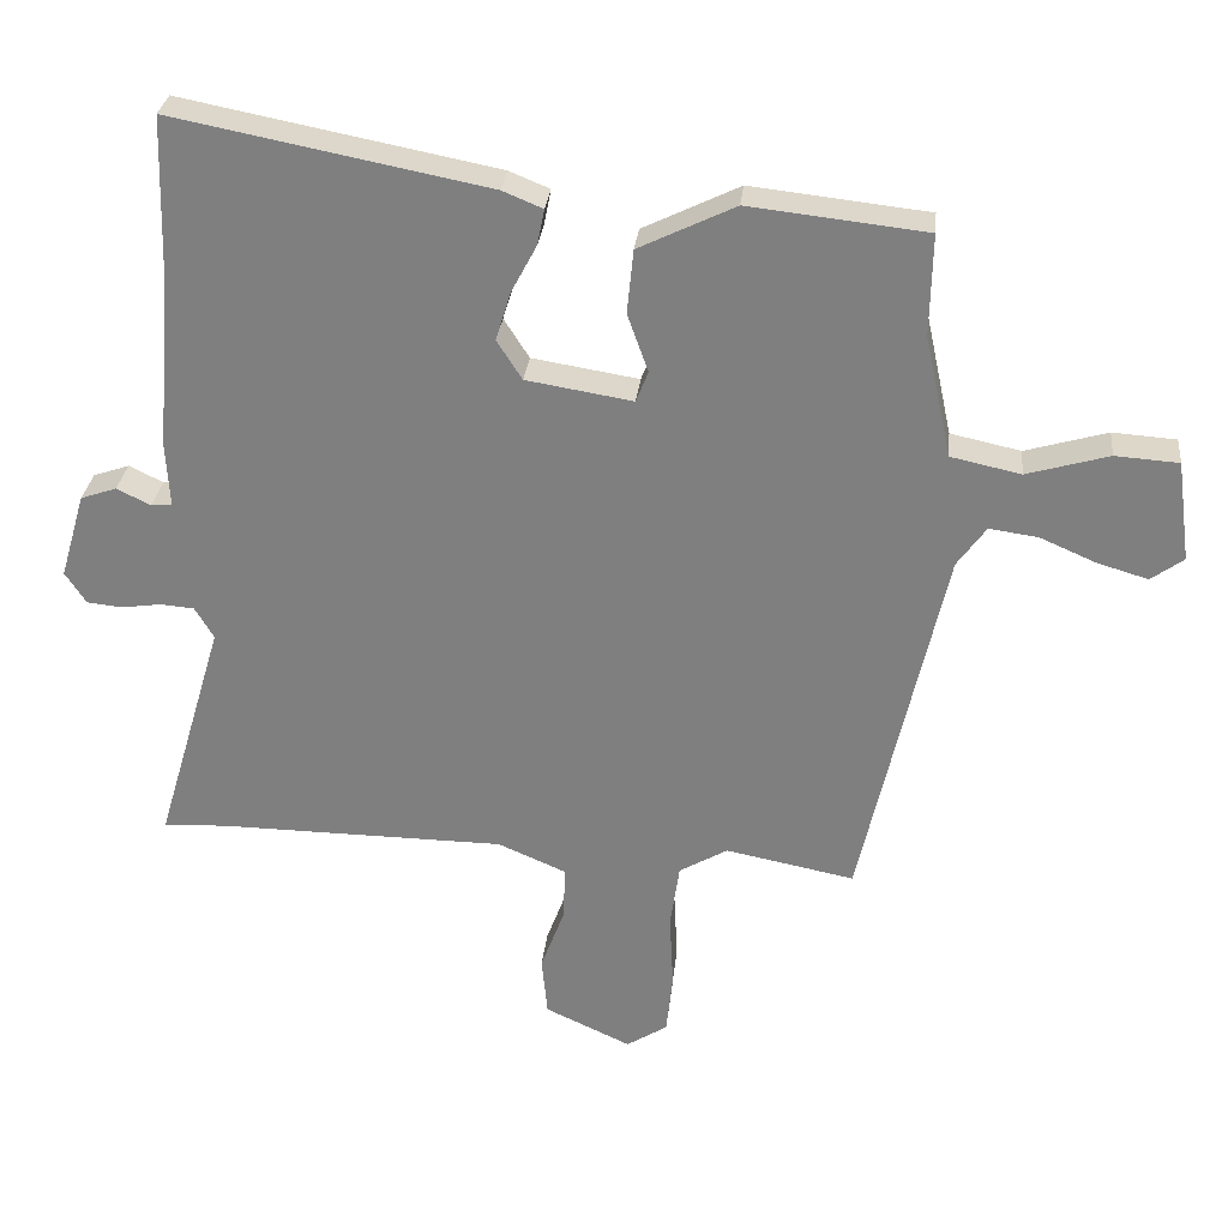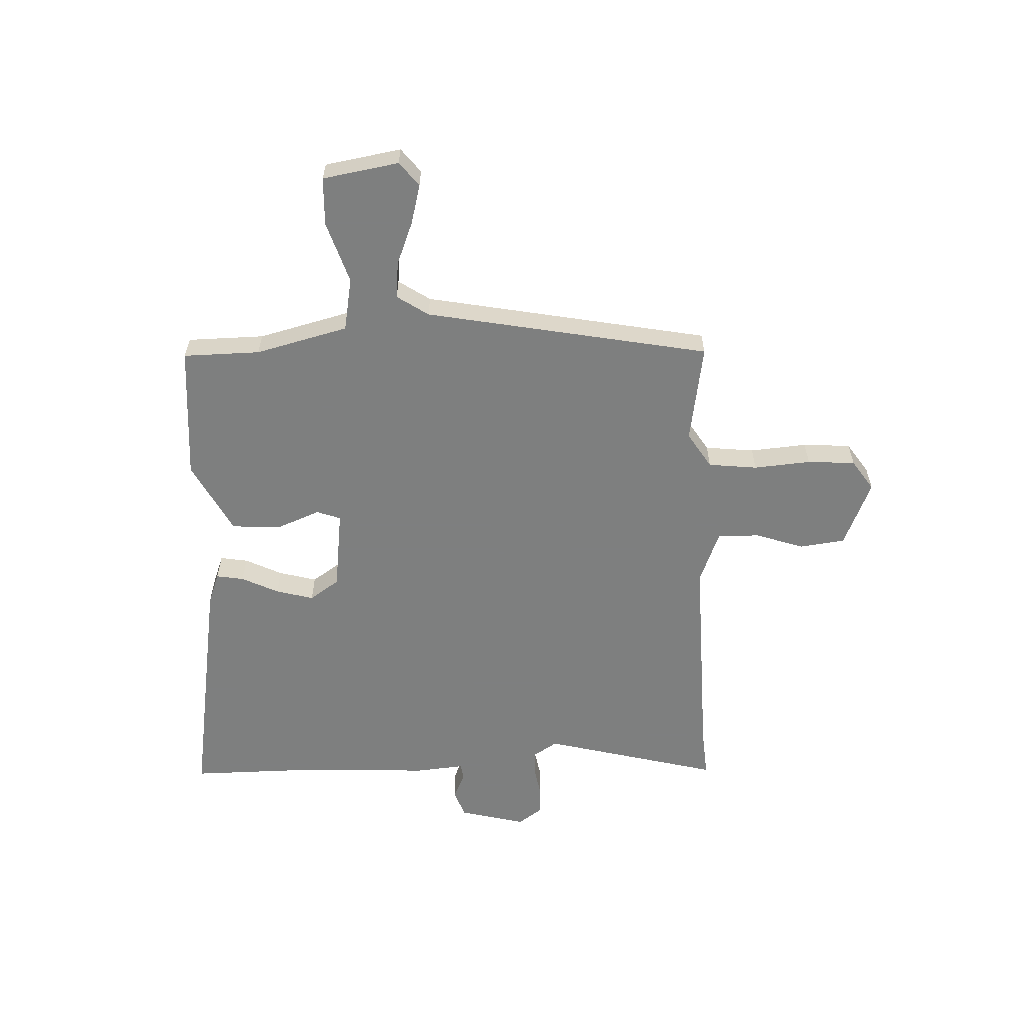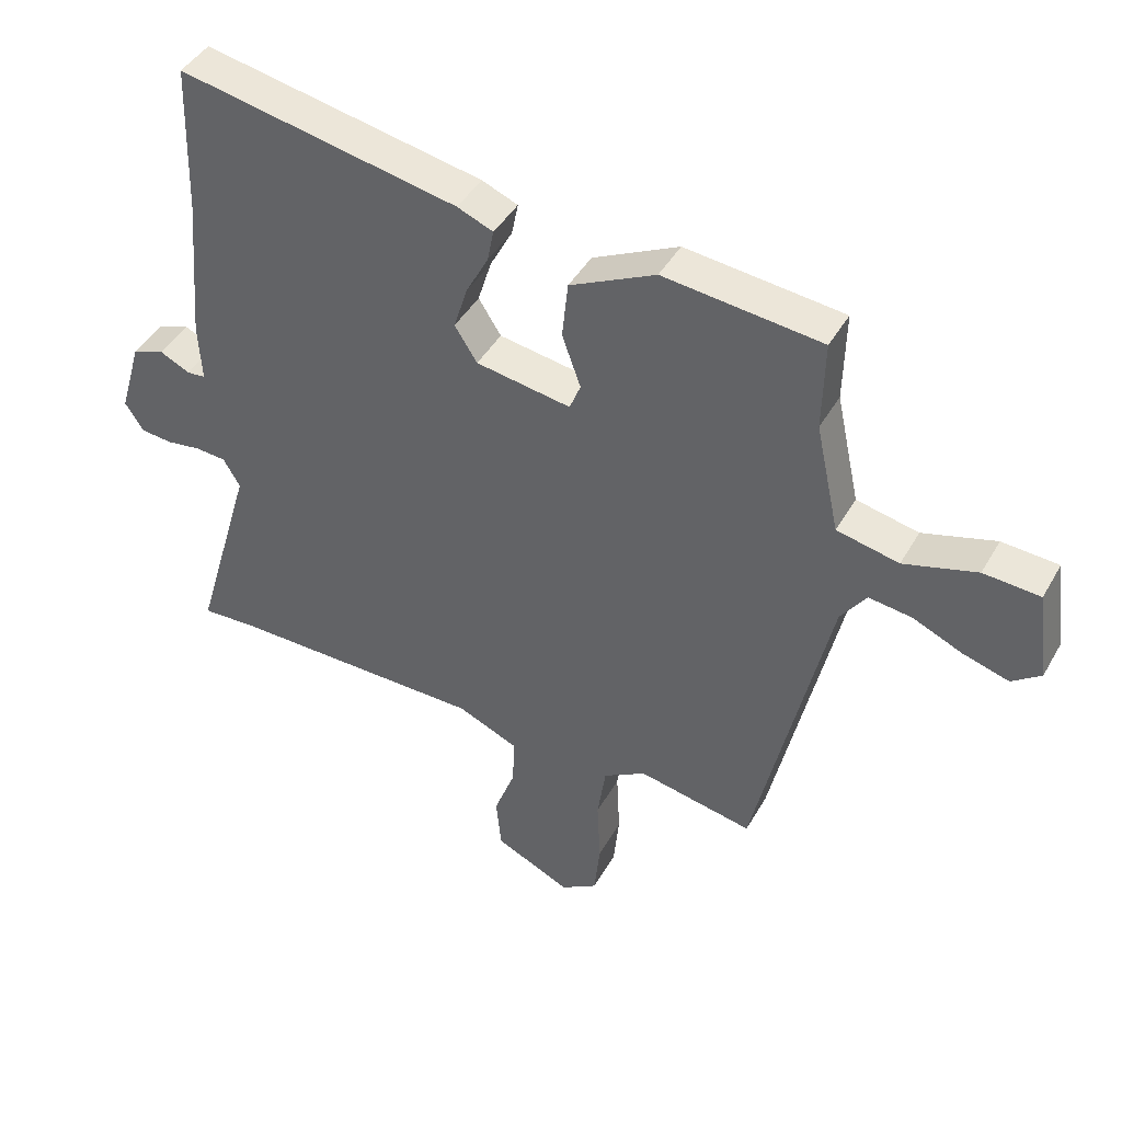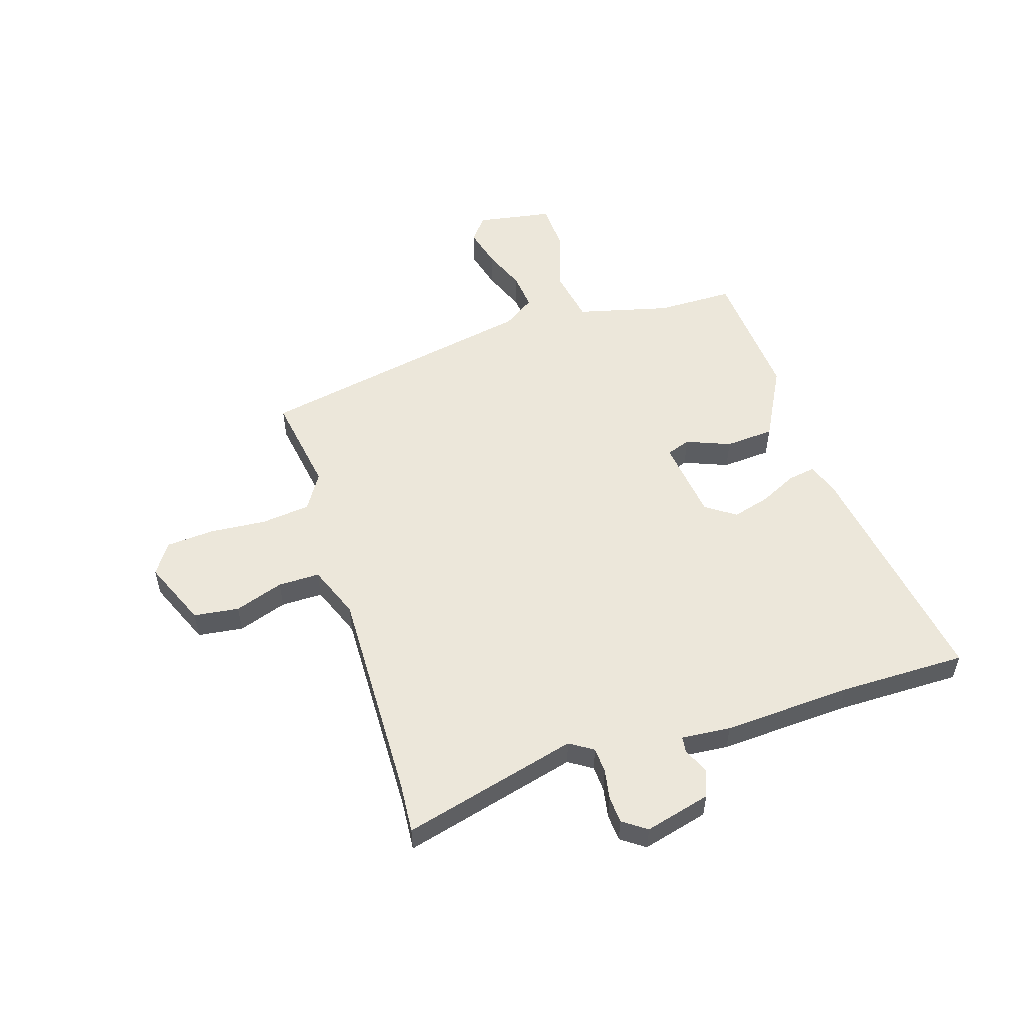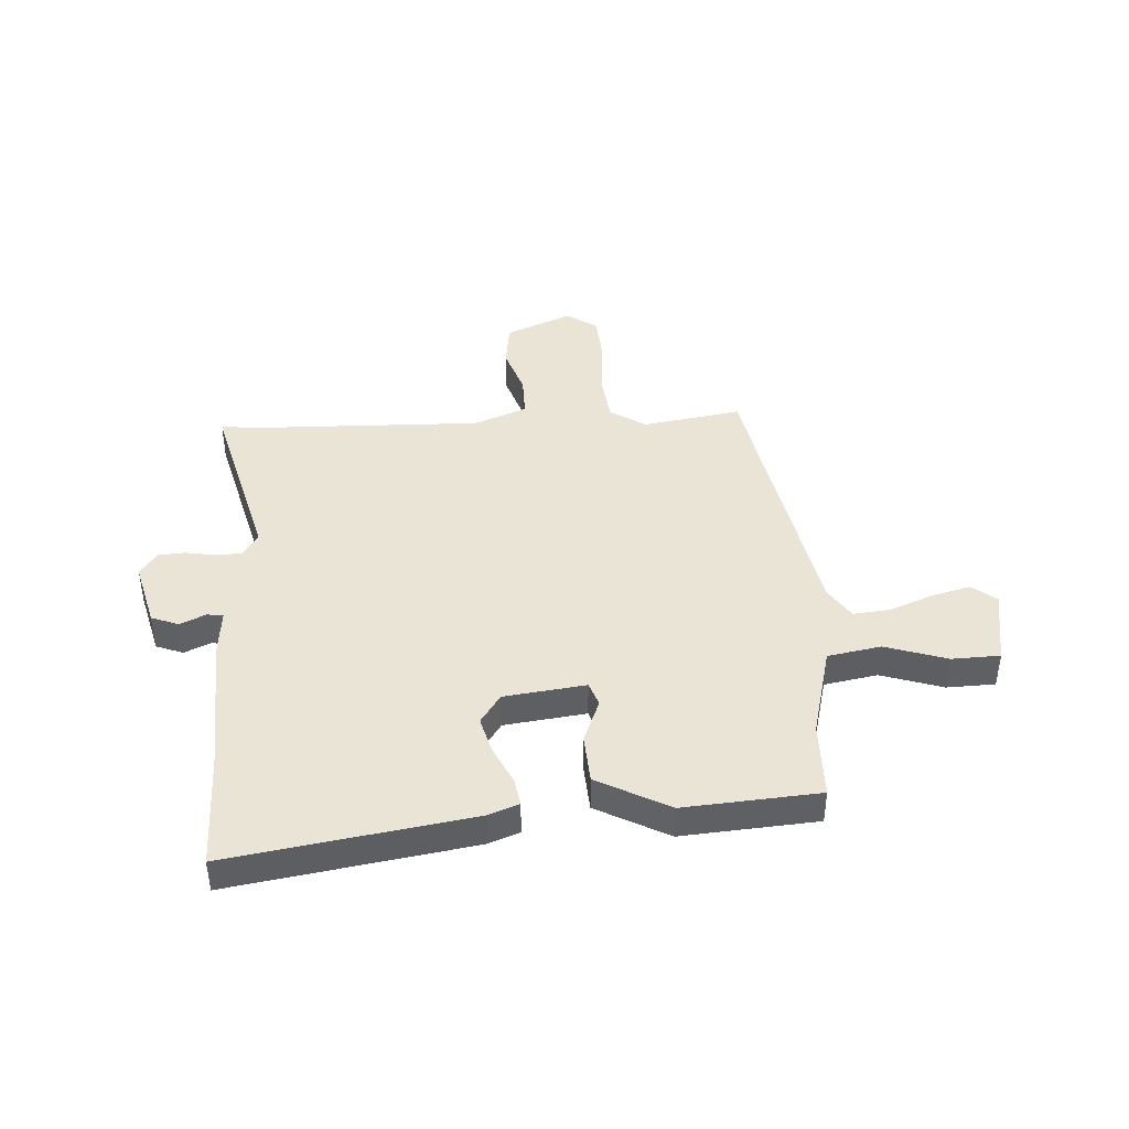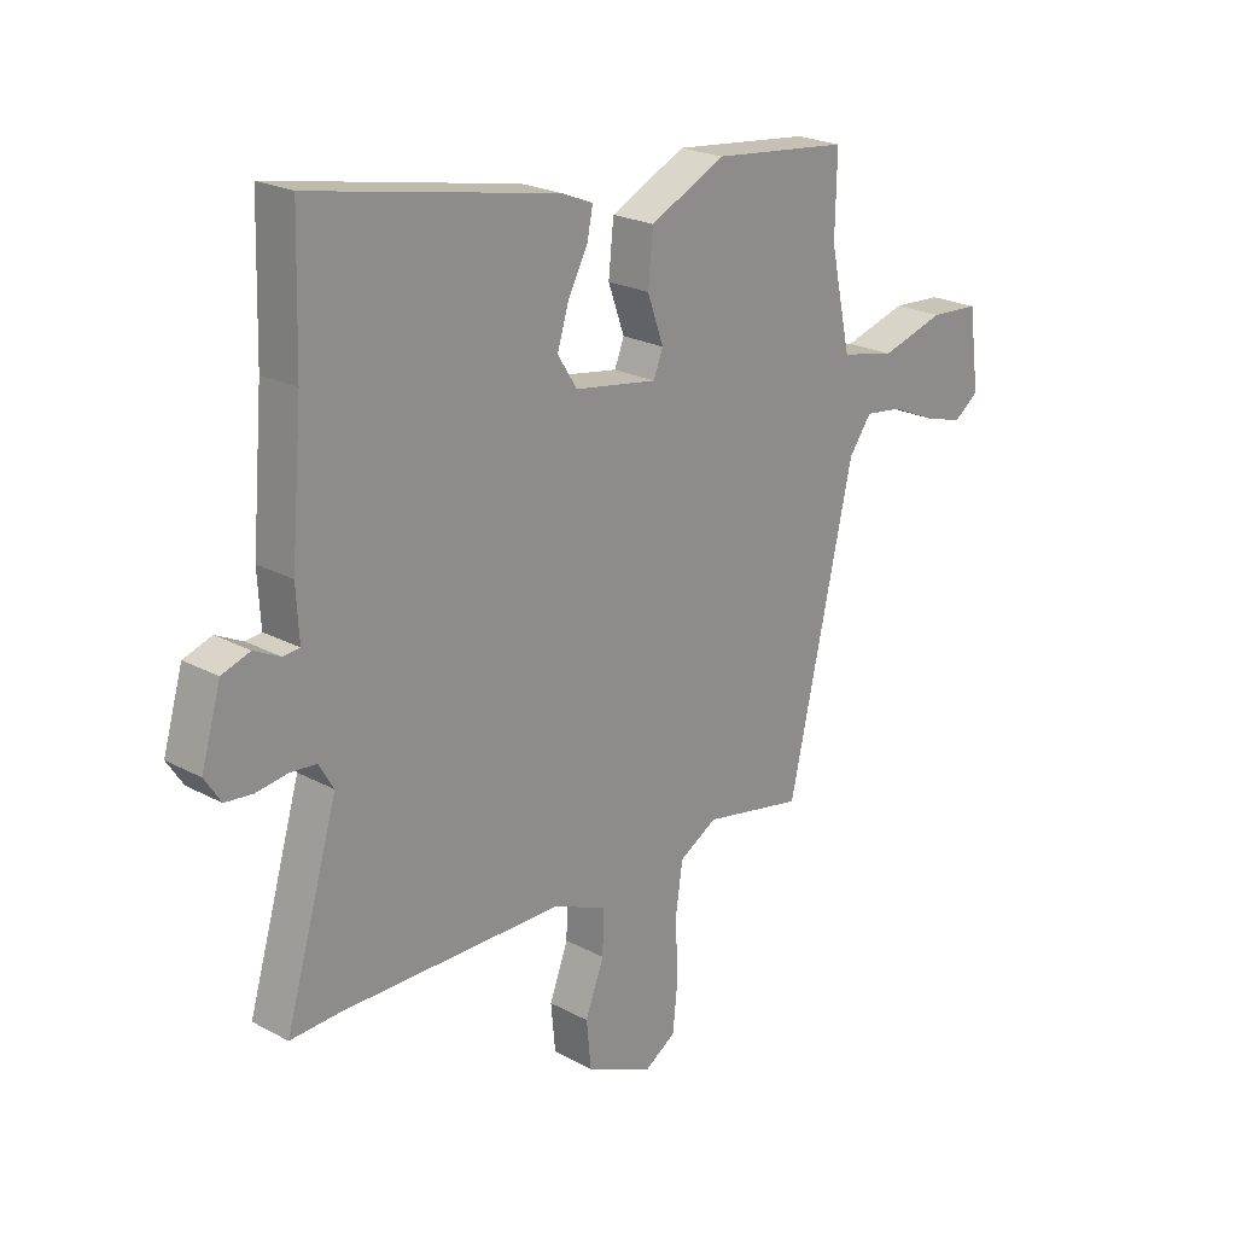
<metadata>
{"format":"obj","ext":"obj","renderer":"f3d","projection":"perspective","resolution":1024,"background":"white","views":[{"elev":29.3,"azim":6.0,"up":"+Z"},{"elev":-59.6,"azim":94.3,"up":"+Y"},{"elev":43.2,"azim":27.7,"up":"+Z"},{"elev":54.0,"azim":-105.7,"up":"+Y"},{"elev":42.6,"azim":-1.4,"up":"+Y"},{"elev":22.6,"azim":-47.3,"up":"+Z"}]}
</metadata>
<code>
v 0.489 0.07 0.456
v 0.486 0.07 0.316
v 0.523 0.07 0.146
v 0.62 0.07 0.125
v 0.734 0.07 0.158
v 0.822 0.07 0.152
v 0.841 0.07 0.012
v 0.796 0.07 -0.021
v 0.725 0.07 0
v 0.647 0.07 0.034
v 0.58 0.07 0.043
v 0.54 0.07 -0.013
v 0.424 0.07 -0.526
v 0.245 0.07 -0.491
v 0.178 0.07 -0.53
v 0.165 0.07 -0.619
v 0.17 0.07 -0.723
v 0.161 0.07 -0.81
v 0.104 0.07 -0.846
v -0.015 0.07 -0.791
v -0.023 0.07 -0.708
v 0.01 0.07 -0.62
v 0.013 0.07 -0.544
v -0.082 0.07 -0.503
v -0.479 0.07 -0.499
v -0.569 0.07 -0.503
v -0.475 0.07 -0.185
v -0.501 0.07 -0.141
v -0.548 0.07 -0.137
v -0.603 0.07 -0.145
v -0.652 0.07 -0.14
v -0.681 0.07 -0.096
v -0.646 0.07 0.023
v -0.596 0.07 0.04
v -0.549 0.07 0.017
v -0.52 0.07 0.02
v -0.525 0.07 0.11
v -0.505 0.07 0.344
v -0.498 0.07 0.576
v -0.061 0.07 0.491
v -0.005 0.07 0.468
v -0.015 0.07 0.418
v -0.05 0.07 0.352
v -0.071 0.07 0.284
v -0.036 0.07 0.229
v 0.112 0.07 0.205
v 0.129 0.07 0.248
v 0.1 0.07 0.329
v 0.109 0.07 0.418
v 0.243 0.07 0.483
v 0.489 0 0.456
v 0.486 0 0.316
v 0.523 0 0.146
v 0.62 0 0.125
v 0.734 0 0.158
v 0.822 0 0.152
v 0.841 0 0.012
v 0.796 0 -0.021
v 0.725 0 0
v 0.647 0 0.034
v 0.58 0 0.043
v 0.54 0 -0.013
v 0.424 0 -0.526
v 0.245 0 -0.491
v 0.178 0 -0.53
v 0.165 0 -0.619
v 0.17 0 -0.723
v 0.161 0 -0.81
v 0.104 0 -0.846
v -0.015 0 -0.791
v -0.023 0 -0.708
v 0.01 0 -0.62
v 0.013 0 -0.544
v -0.082 0 -0.503
v -0.479 0 -0.499
v -0.569 0 -0.503
v -0.475 0 -0.185
v -0.501 0 -0.141
v -0.548 0 -0.137
v -0.603 0 -0.145
v -0.652 0 -0.14
v -0.681 0 -0.096
v -0.646 0 0.023
v -0.596 0 0.04
v -0.549 0 0.017
v -0.52 0 0.02
v -0.525 0 0.11
v -0.505 0 0.344
v -0.498 0 0.576
v -0.061 0 0.491
v -0.005 0 0.468
v -0.015 0 0.418
v -0.05 0 0.352
v -0.071 0 0.284
v -0.036 0 0.229
v 0.112 0 0.205
v 0.129 0 0.248
v 0.1 0 0.329
v 0.109 0 0.418
v 0.243 0 0.483
f 50 1 2
f 49 50 2
f 48 49 2
f 47 48 2
f 46 47 2 3
f 41 42 43
f 40 41 43
f 39 40 43
f 38 39 43
f 38 43 44
f 37 38 44
f 36 37 44
f 33 34 35
f 32 33 35
f 31 32 35
f 30 31 35
f 29 30 35
f 28 29 35 36
f 36 44 45
f 28 36 45
f 27 28 45
f 20 21 22
f 19 20 22
f 18 19 22
f 17 18 22
f 16 17 22
f 15 16 22 23
f 14 15 23 24
f 12 13 14
f 8 9 10
f 7 8 10
f 6 7 10
f 5 6 10
f 4 5 10
f 4 10 11
f 3 4 11
f 46 3 11
f 46 11 12
f 45 46 12
f 27 45 12
f 26 27 12
f 25 26 12
f 12 14 24 25
f 52 51 100
f 52 100 99
f 52 99 98
f 52 98 97
f 53 52 97 96
f 93 92 91
f 93 91 90
f 93 90 89
f 93 89 88
f 94 93 88
f 94 88 87
f 94 87 86
f 85 84 83
f 85 83 82
f 85 82 81
f 85 81 80
f 85 80 79
f 86 85 79 78
f 95 94 86
f 95 86 78
f 95 78 77
f 72 71 70
f 72 70 69
f 72 69 68
f 72 68 67
f 72 67 66
f 73 72 66 65
f 74 73 65 64
f 64 63 62
f 60 59 58
f 60 58 57
f 60 57 56
f 60 56 55
f 60 55 54
f 61 60 54
f 61 54 53
f 61 53 96
f 62 61 96
f 62 96 95
f 62 95 77
f 62 77 76
f 62 76 75
f 75 74 64 62
f 1 51 52 2
f 2 52 53 3
f 3 53 54 4
f 4 54 55 5
f 5 55 56 6
f 6 56 57 7
f 7 57 58 8
f 8 58 59 9
f 9 59 60 10
f 10 60 61 11
f 11 61 62 12
f 12 62 63 13
f 13 63 64 14
f 14 64 65 15
f 15 65 66 16
f 16 66 67 17
f 17 67 68 18
f 18 68 69 19
f 19 69 70 20
f 20 70 71 21
f 21 71 72 22
f 22 72 73 23
f 23 73 74 24
f 24 74 75 25
f 25 75 76 26
f 26 76 77 27
f 27 77 78 28
f 28 78 79 29
f 29 79 80 30
f 30 80 81 31
f 31 81 82 32
f 32 82 83 33
f 33 83 84 34
f 34 84 85 35
f 35 85 86 36
f 36 86 87 37
f 37 87 88 38
f 38 88 89 39
f 39 89 90 40
f 40 90 91 41
f 41 91 92 42
f 42 92 93 43
f 43 93 94 44
f 44 94 95 45
f 45 95 96 46
f 46 96 97 47
f 47 97 98 48
f 48 98 99 49
f 49 99 100 50
f 50 100 51 1

</code>
